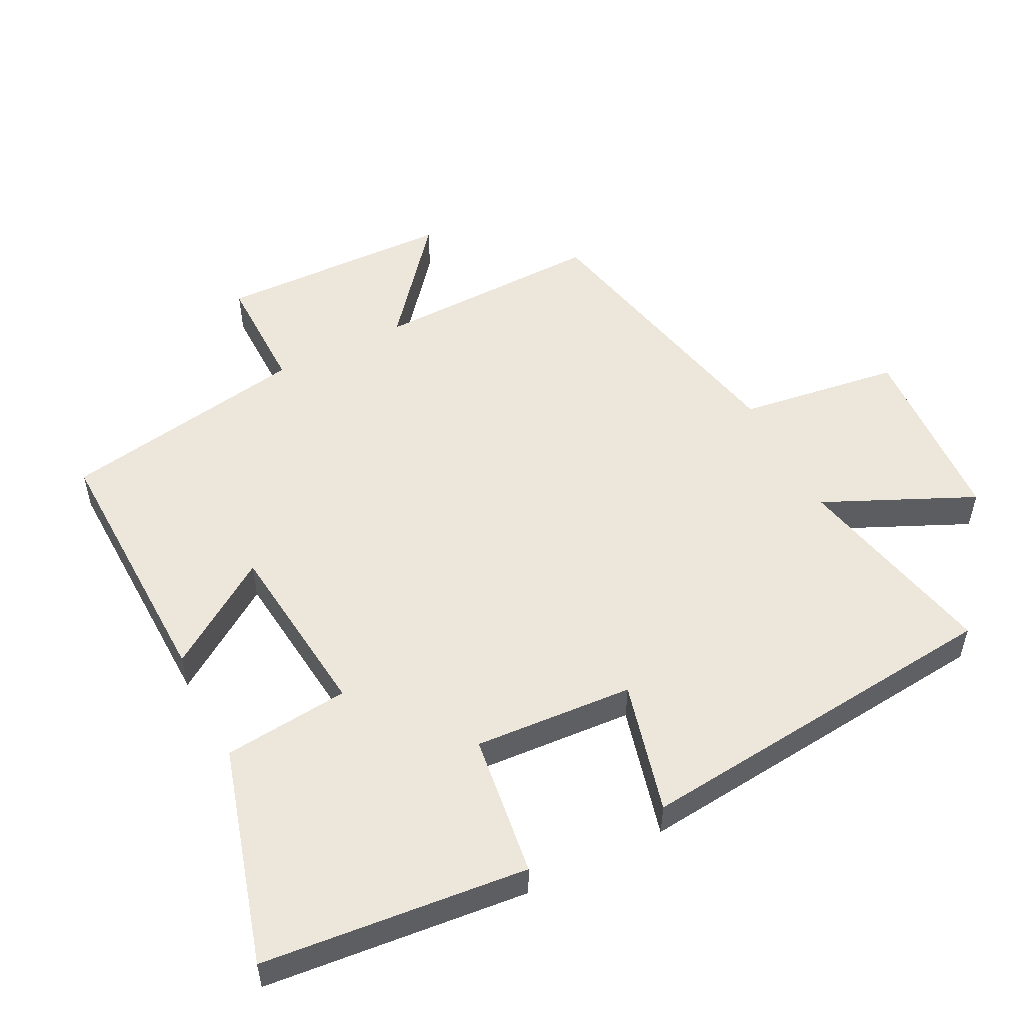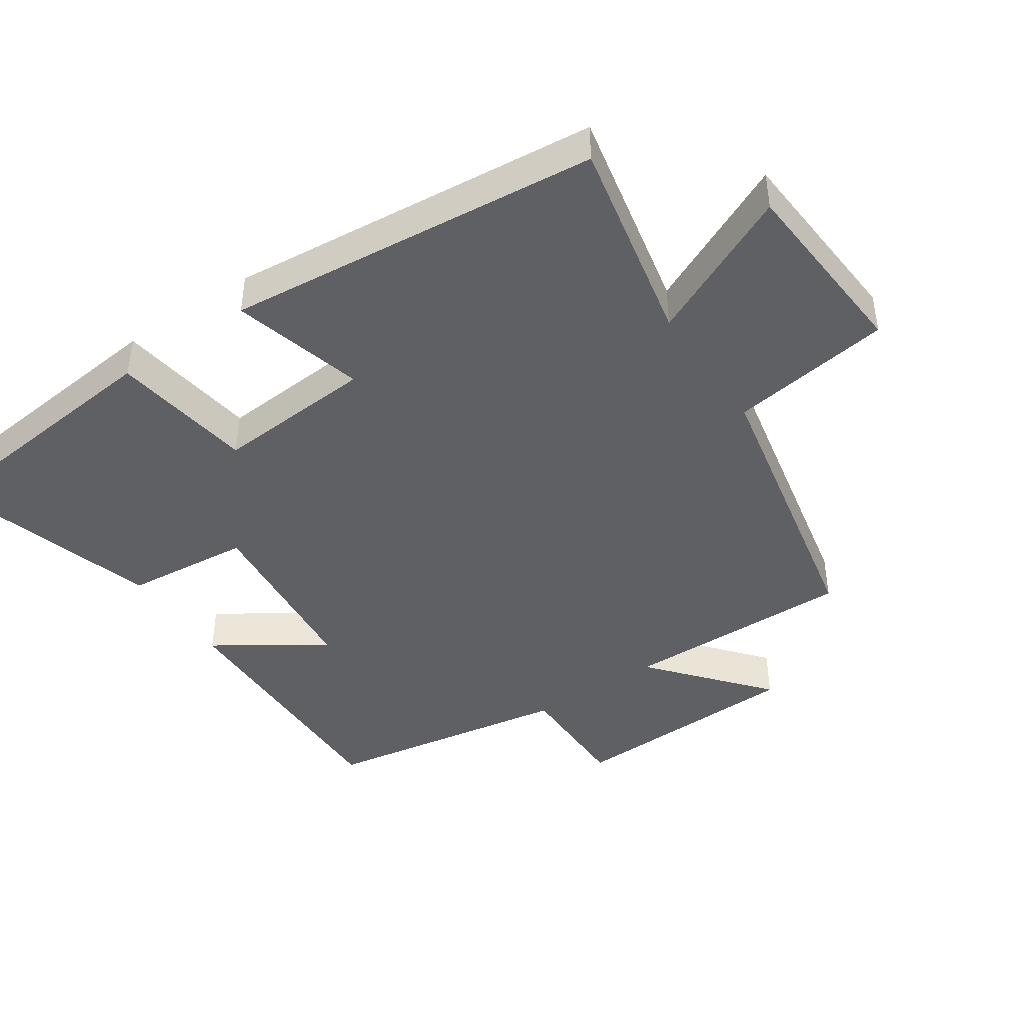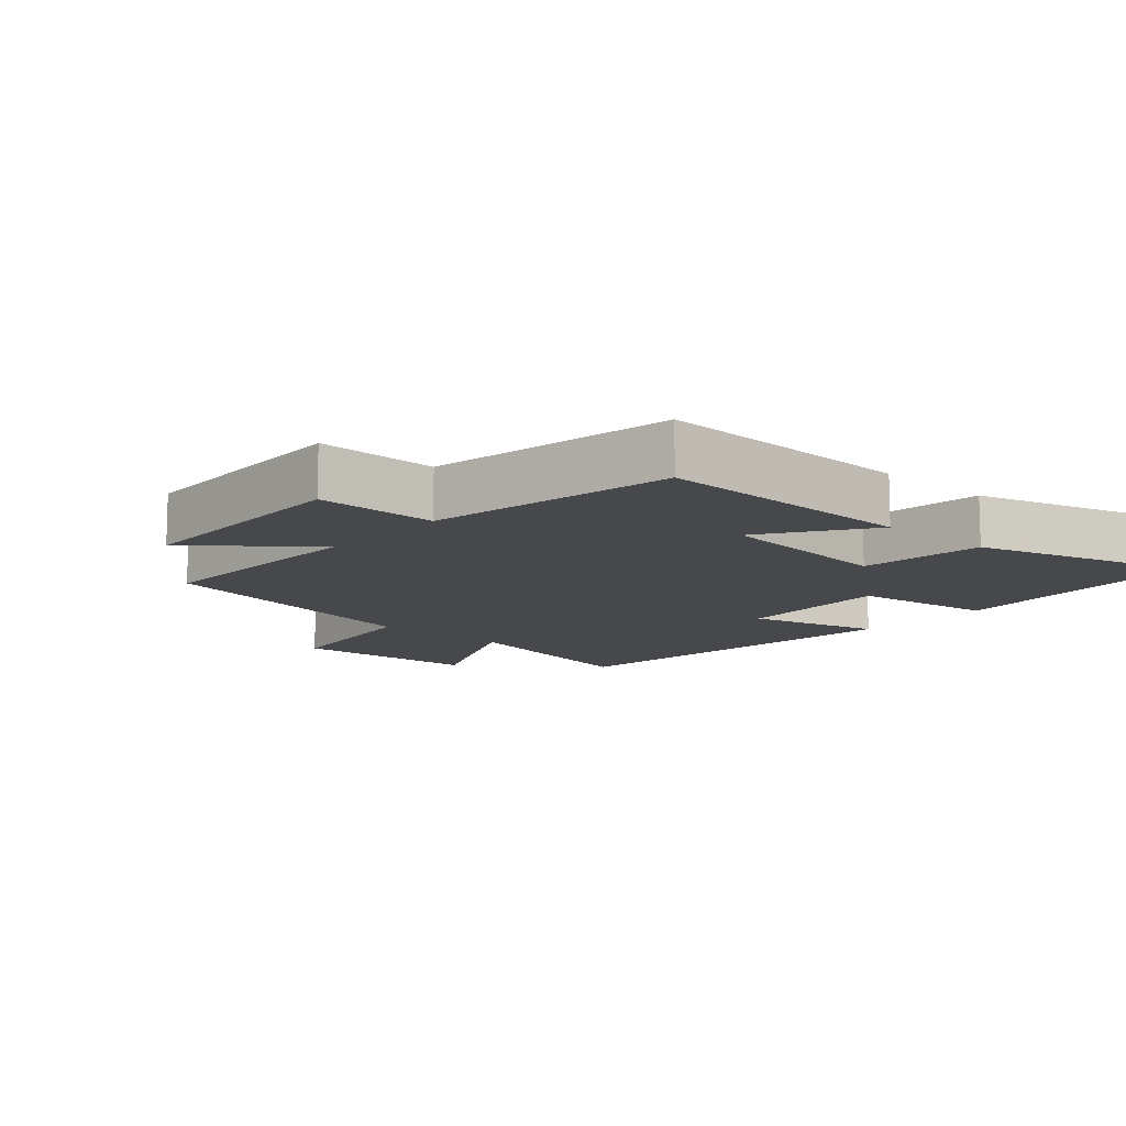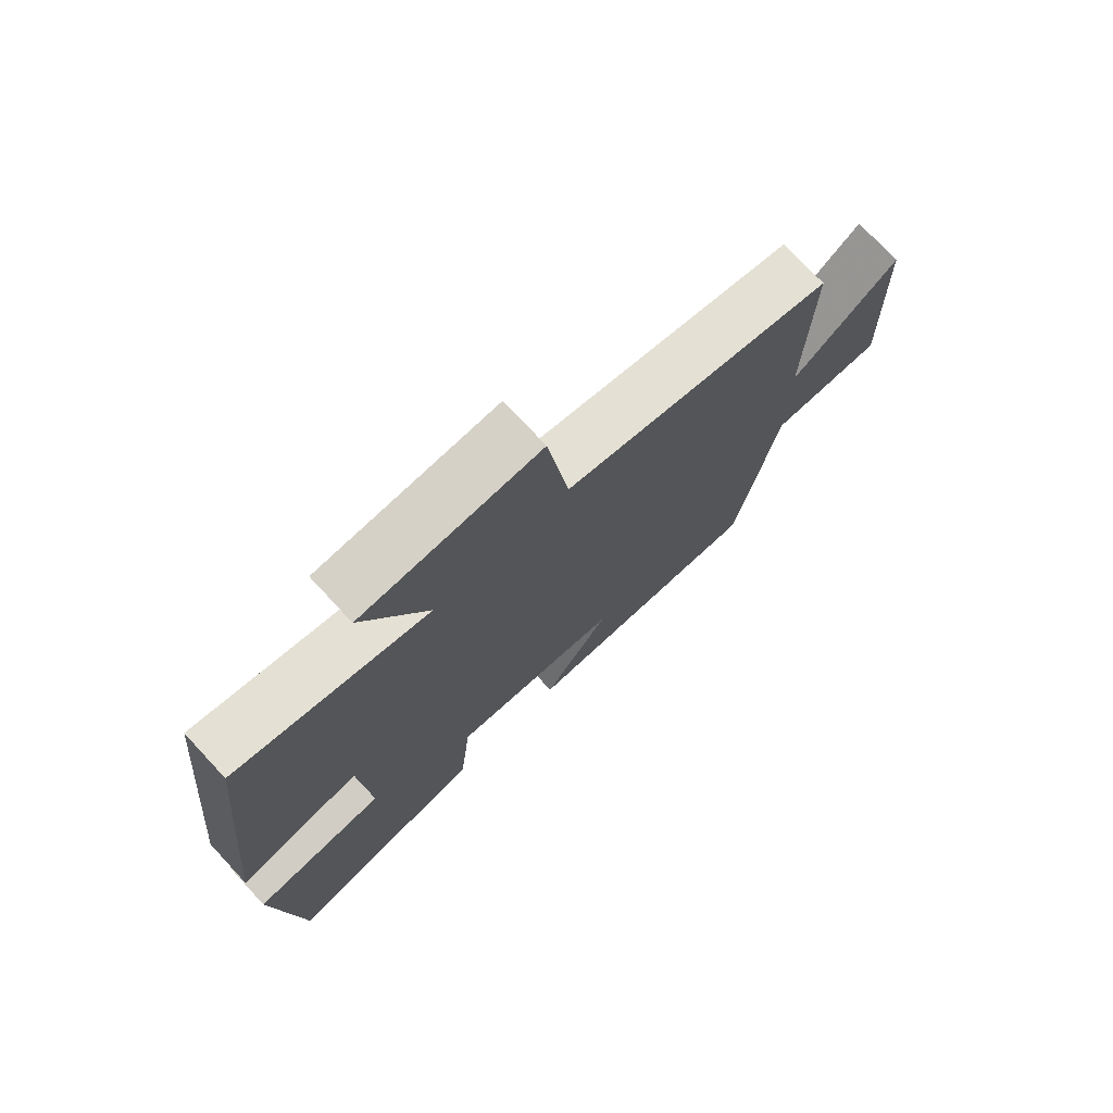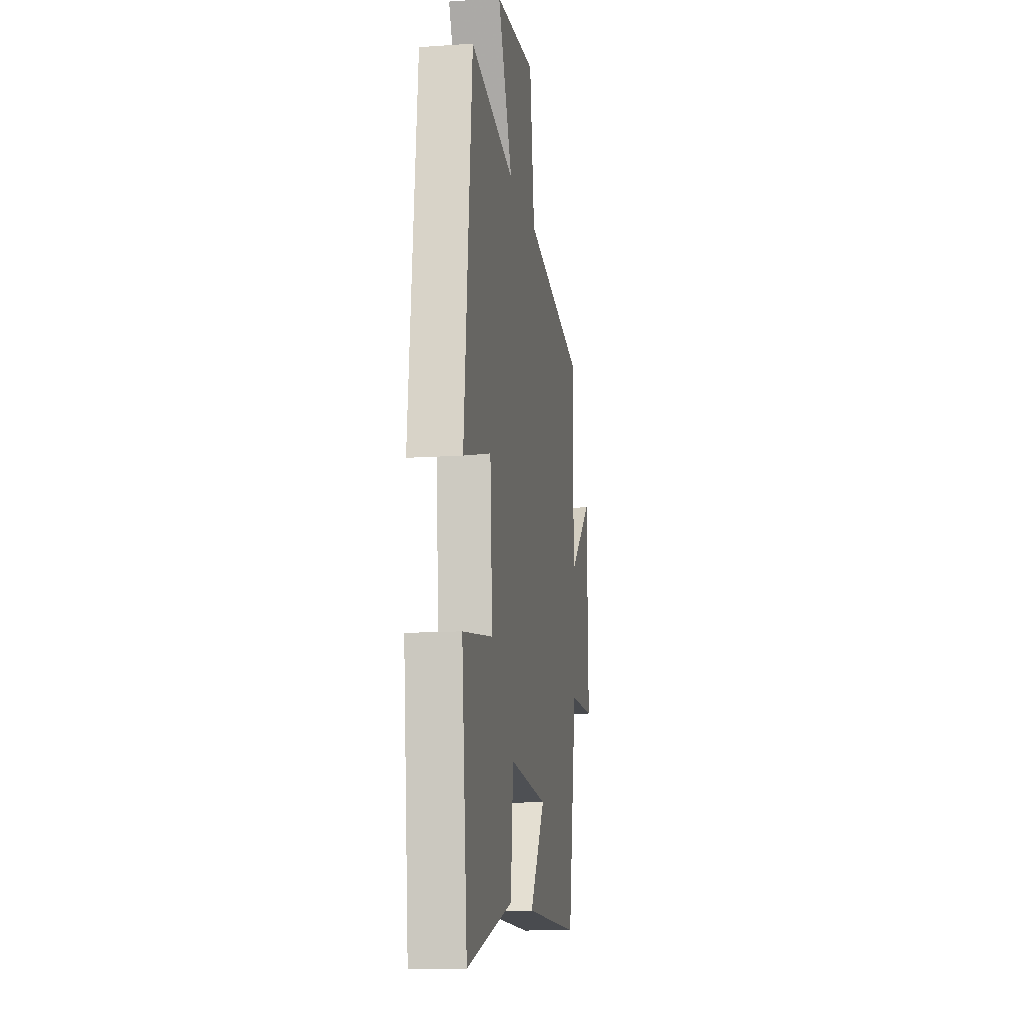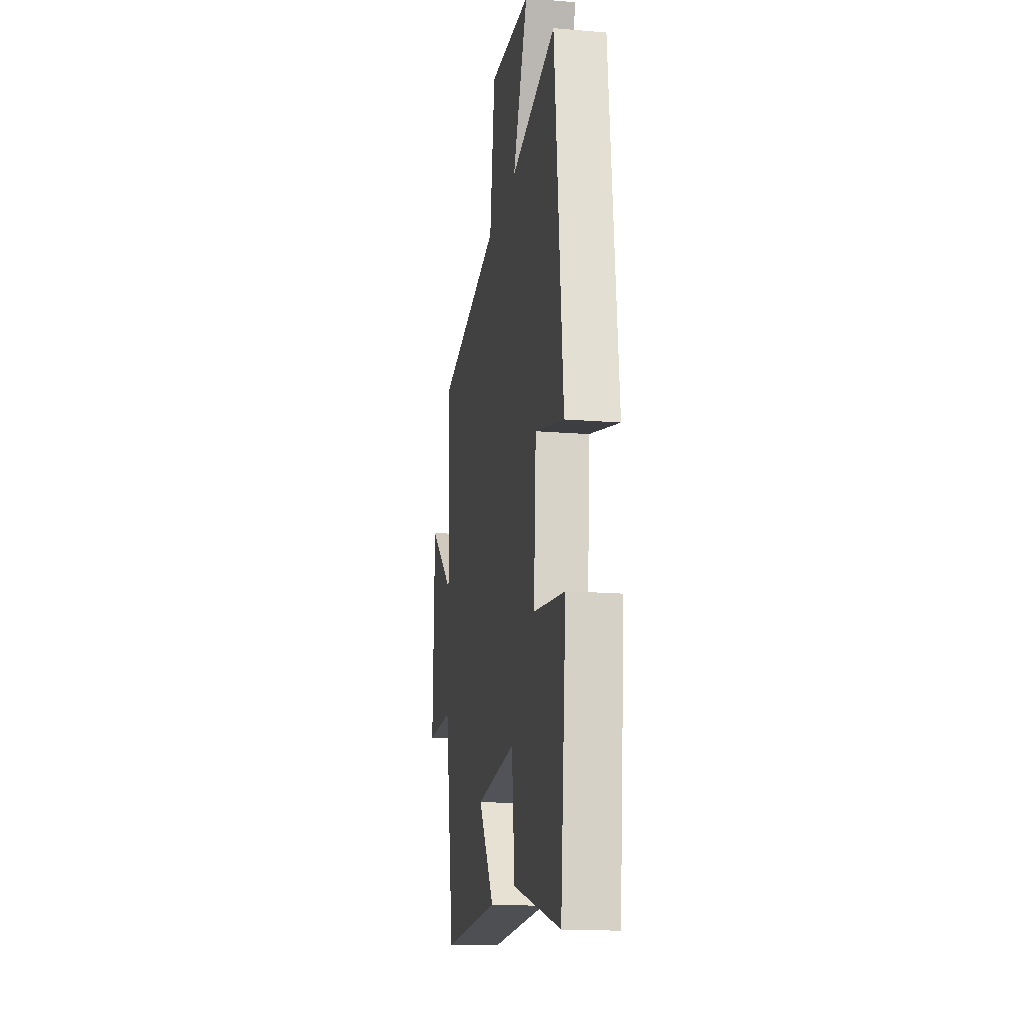
<metadata>
{"format":"obj","ext":"obj","renderer":"f3d","projection":"perspective","resolution":1024,"background":"white","views":[{"elev":52.4,"azim":-117.1,"up":"+Y"},{"elev":-43.5,"azim":-55.6,"up":"+Y"},{"elev":-11.6,"azim":138.2,"up":"+Y"},{"elev":74.8,"azim":-42.9,"up":"+Z"},{"elev":-12.6,"azim":-80.9,"up":"+Z"},{"elev":-16.9,"azim":-99.5,"up":"+Z"}]}
</metadata>
<code>
v -0.444 0.07 0.566
v -0.137 0.07 0.5
v -0.239 0.07 0.722
v 0.043 0.07 0.74
v 0.077 0.07 0.5
v 0.507 0.07 0.409
v 0.5 0.07 0.067
v 0.67 0.07 0.208
v 0.68 0.07 -0.142
v 0.5 0.07 -0.141
v 0.436 0.07 -0.509
v 0.044 0.07 -0.5
v 0.151 0.07 -0.341
v -0.119 0.07 -0.313
v -0.138 0.07 -0.5
v -0.461 0.07 -0.594
v -0.5 0.07 -0.203
v -0.288 0.07 -0.174
v -0.304 0.07 0.062
v -0.5 0.07 0.011
v -0.444 0 0.566
v -0.137 0 0.5
v -0.239 0 0.722
v 0.043 0 0.74
v 0.077 0 0.5
v 0.507 0 0.409
v 0.5 0 0.067
v 0.67 0 0.208
v 0.68 0 -0.142
v 0.5 0 -0.141
v 0.436 0 -0.509
v 0.044 0 -0.5
v 0.151 0 -0.341
v -0.119 0 -0.313
v -0.138 0 -0.5
v -0.461 0 -0.594
v -0.5 0 -0.203
v -0.288 0 -0.174
v -0.304 0 0.062
v -0.5 0 0.011
f 19 20 1 2
f 18 19 2
f 16 17 18
f 15 16 18
f 14 15 18
f 13 14 18 2
f 10 11 12 13
f 10 13 2
f 7 8 9 10
f 7 10 2 3
f 5 6 7
f 5 7 3
f 3 4 5
f 22 21 40 39
f 22 39 38
f 38 37 36
f 38 36 35
f 38 35 34
f 22 38 34 33
f 33 32 31 30
f 22 33 30
f 30 29 28 27
f 23 22 30 27
f 27 26 25
f 23 27 25
f 25 24 23
f 1 21 22 2
f 2 22 23 3
f 3 23 24 4
f 4 24 25 5
f 5 25 26 6
f 6 26 27 7
f 7 27 28 8
f 8 28 29 9
f 9 29 30 10
f 10 30 31 11
f 11 31 32 12
f 12 32 33 13
f 13 33 34 14
f 14 34 35 15
f 15 35 36 16
f 16 36 37 17
f 17 37 38 18
f 18 38 39 19
f 19 39 40 20
f 20 40 21 1

</code>
